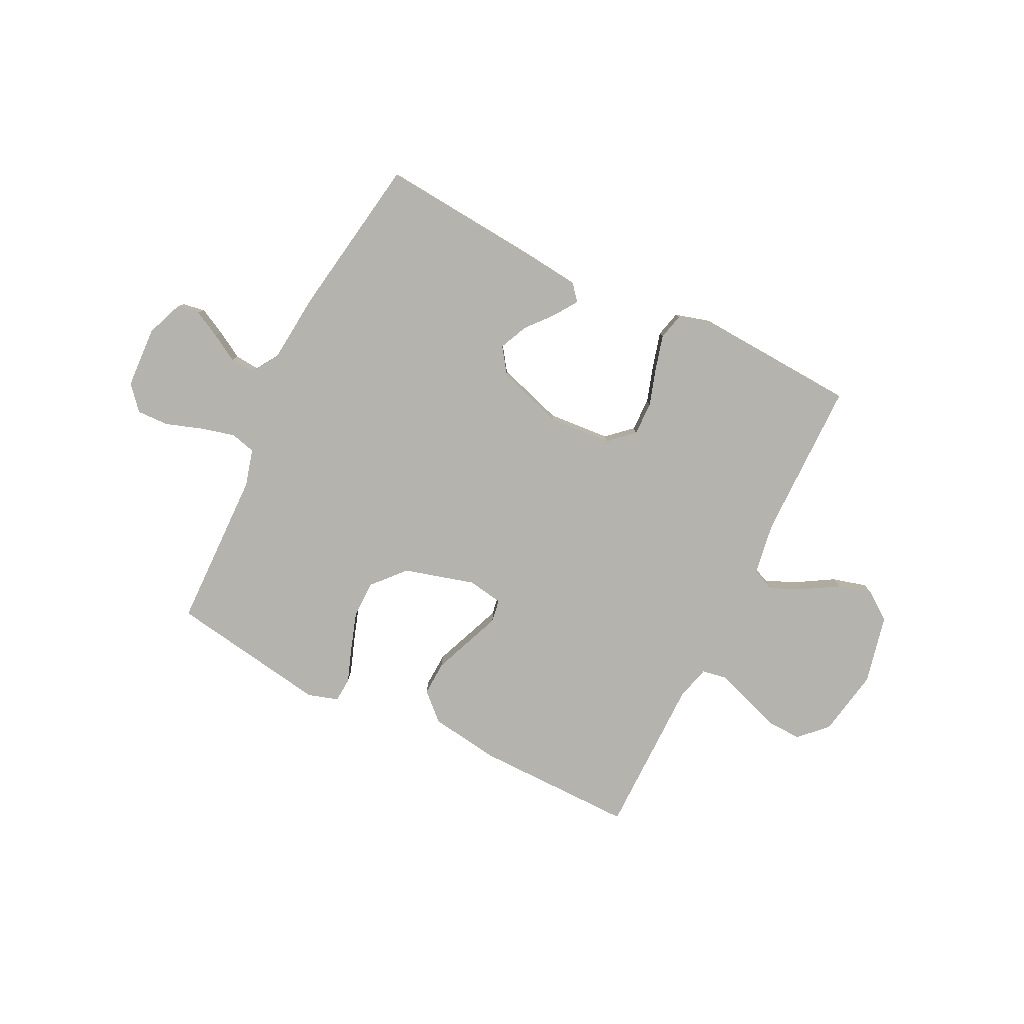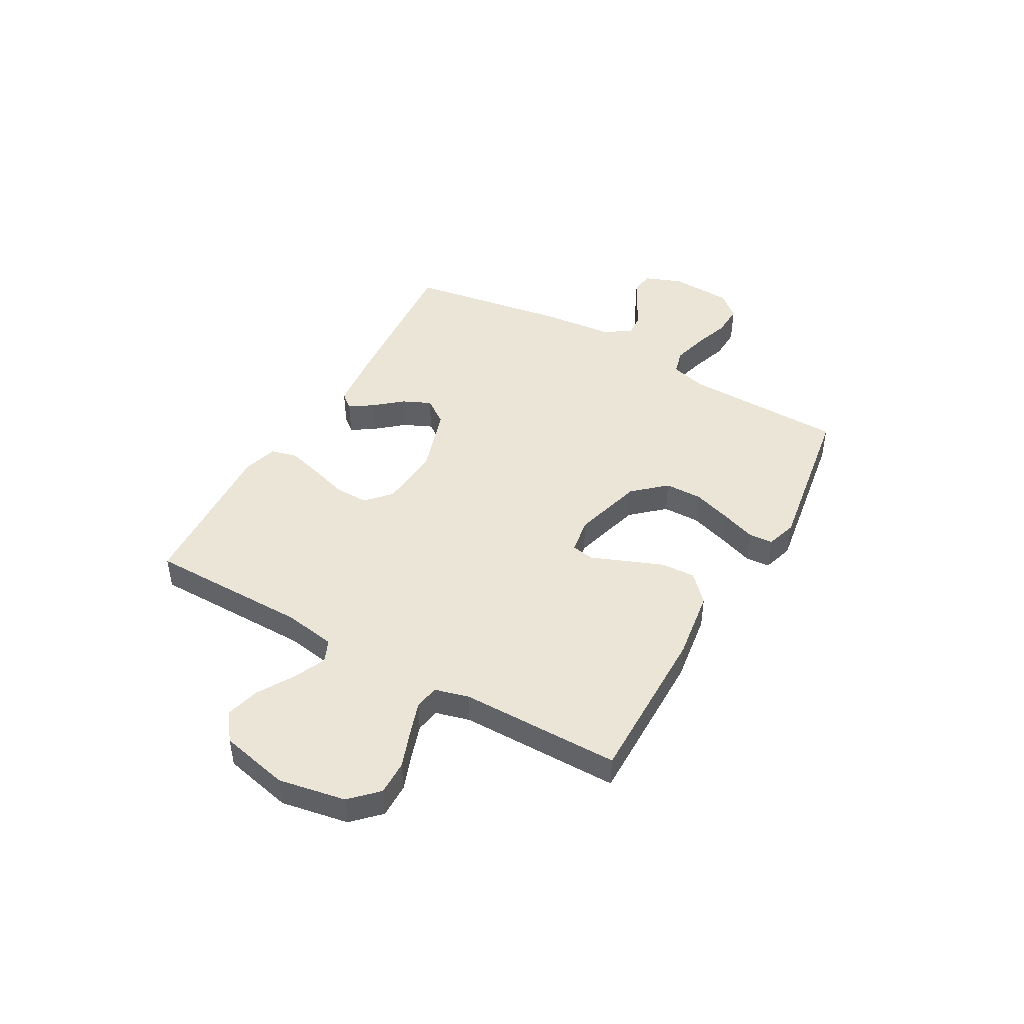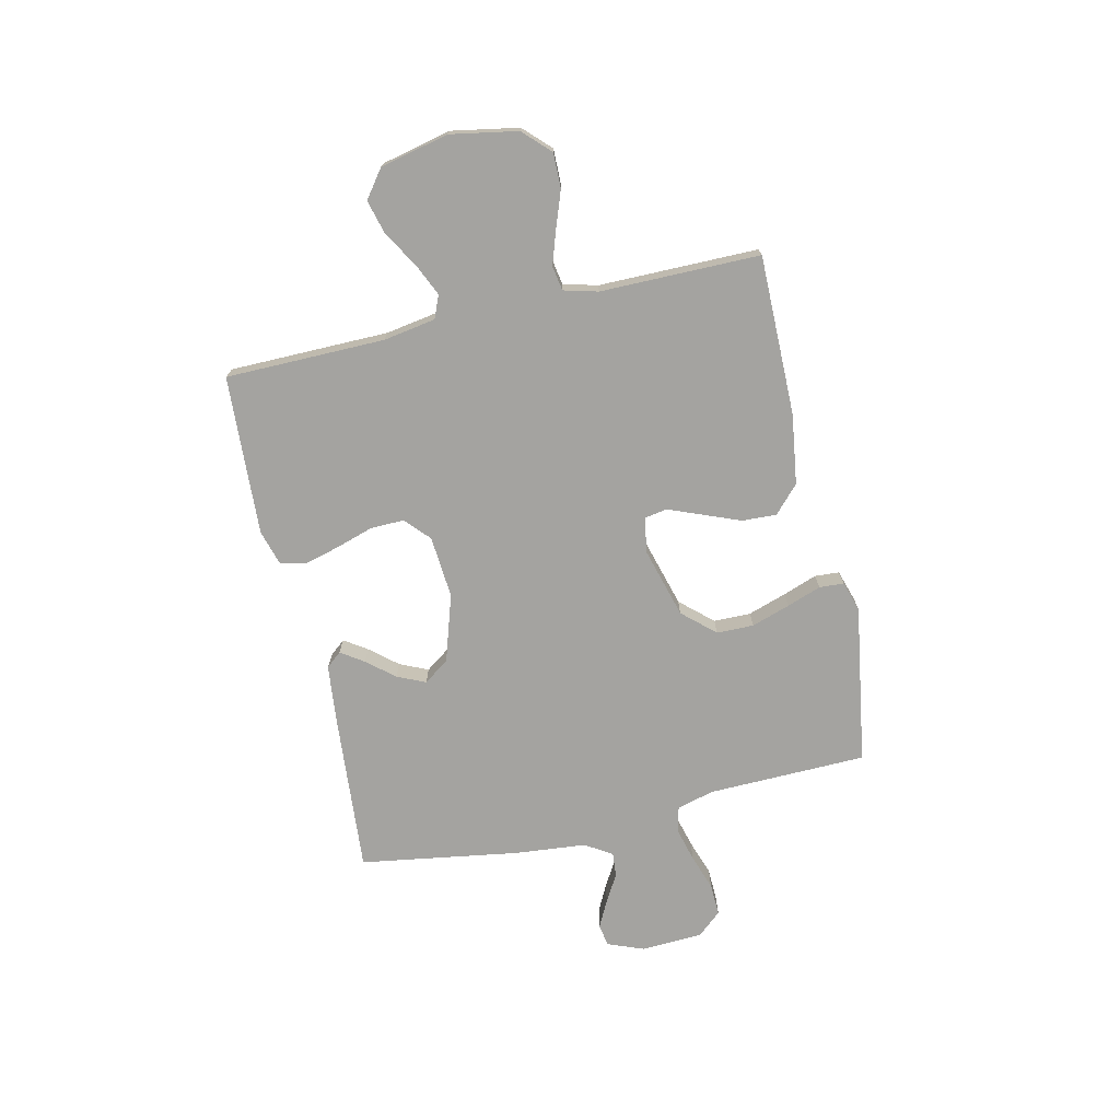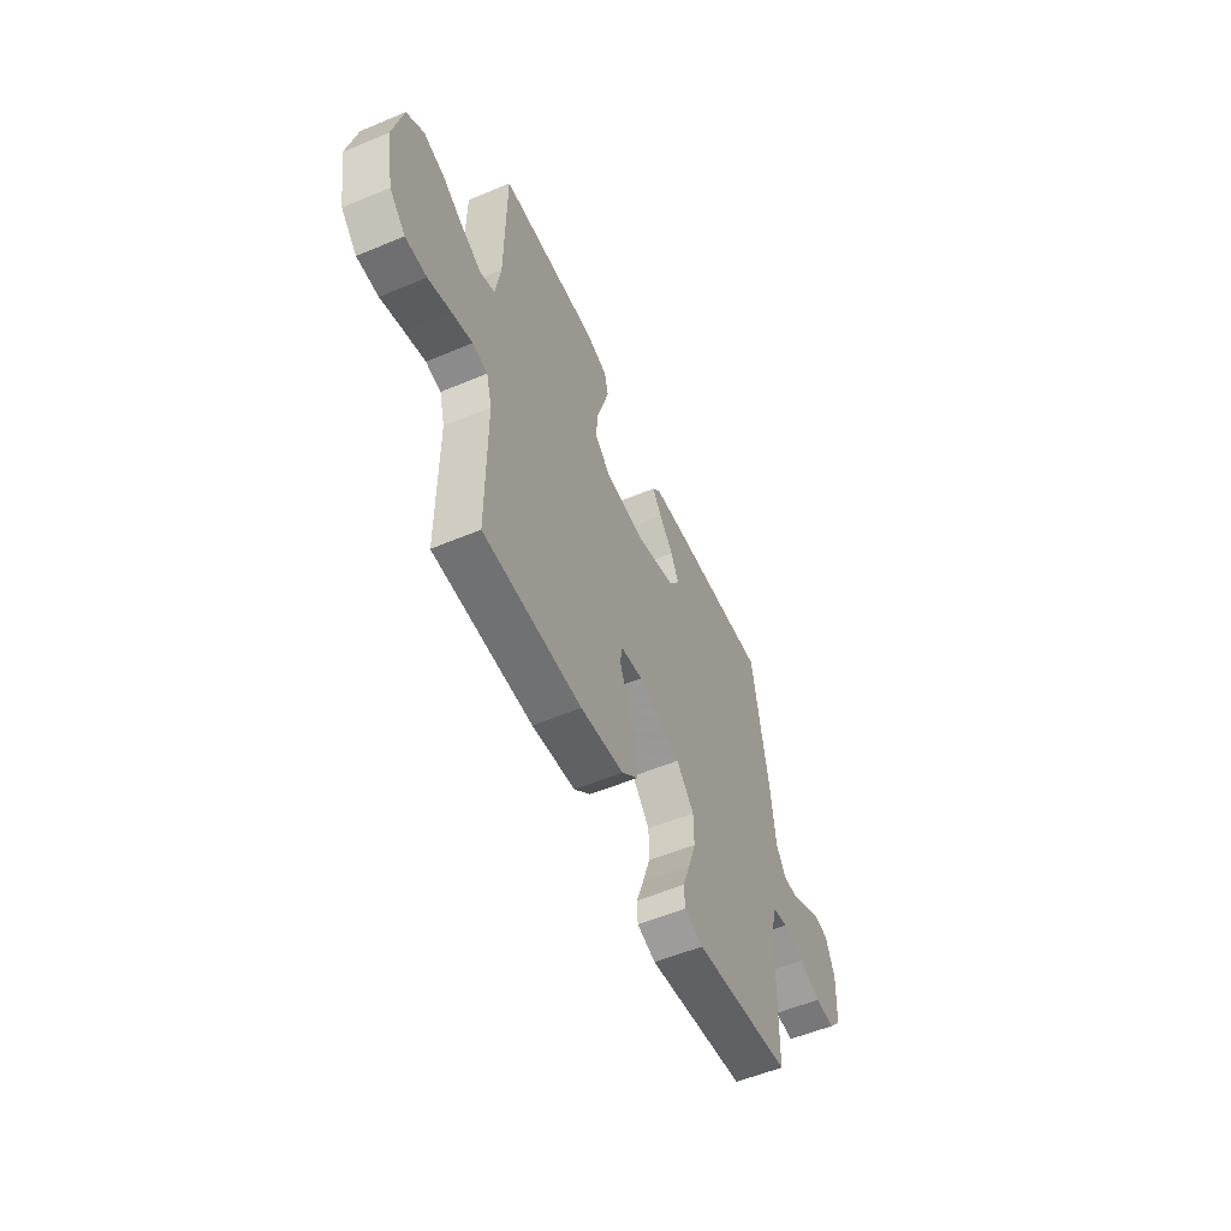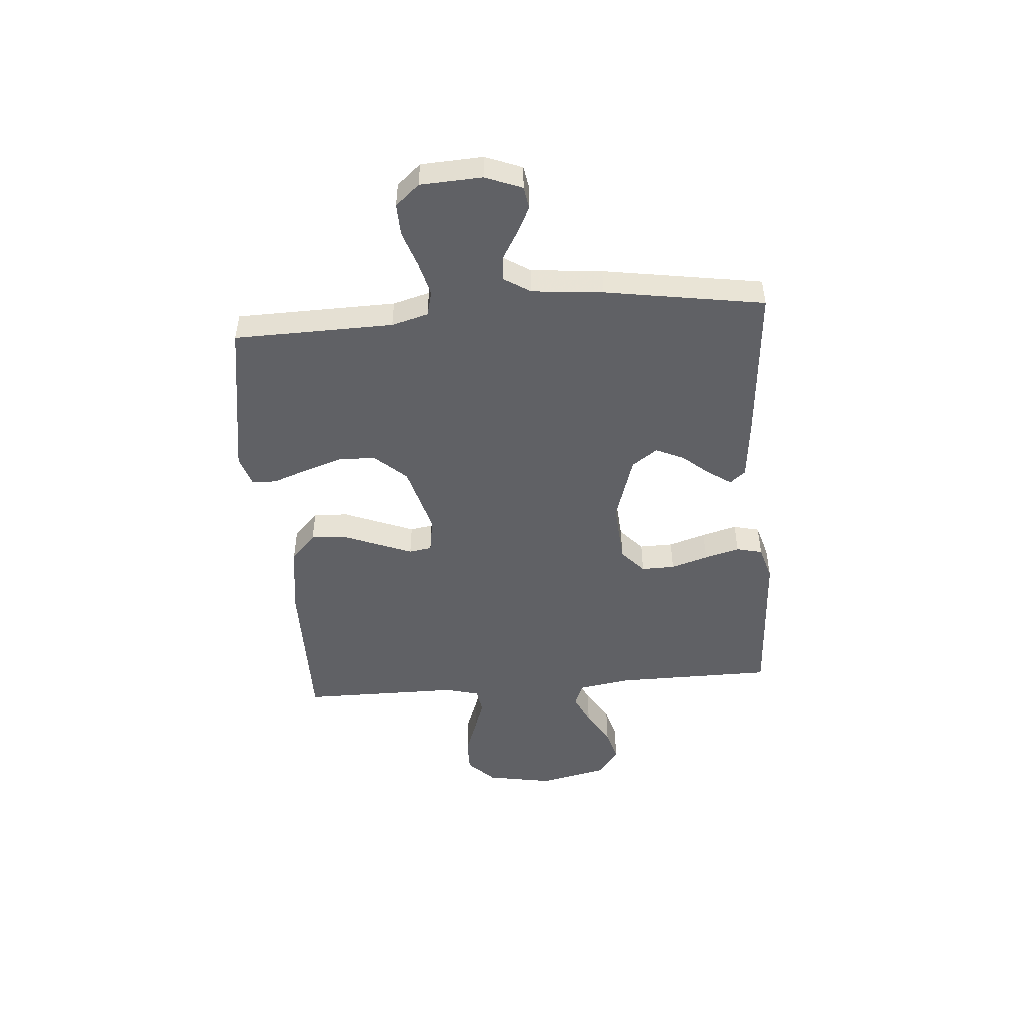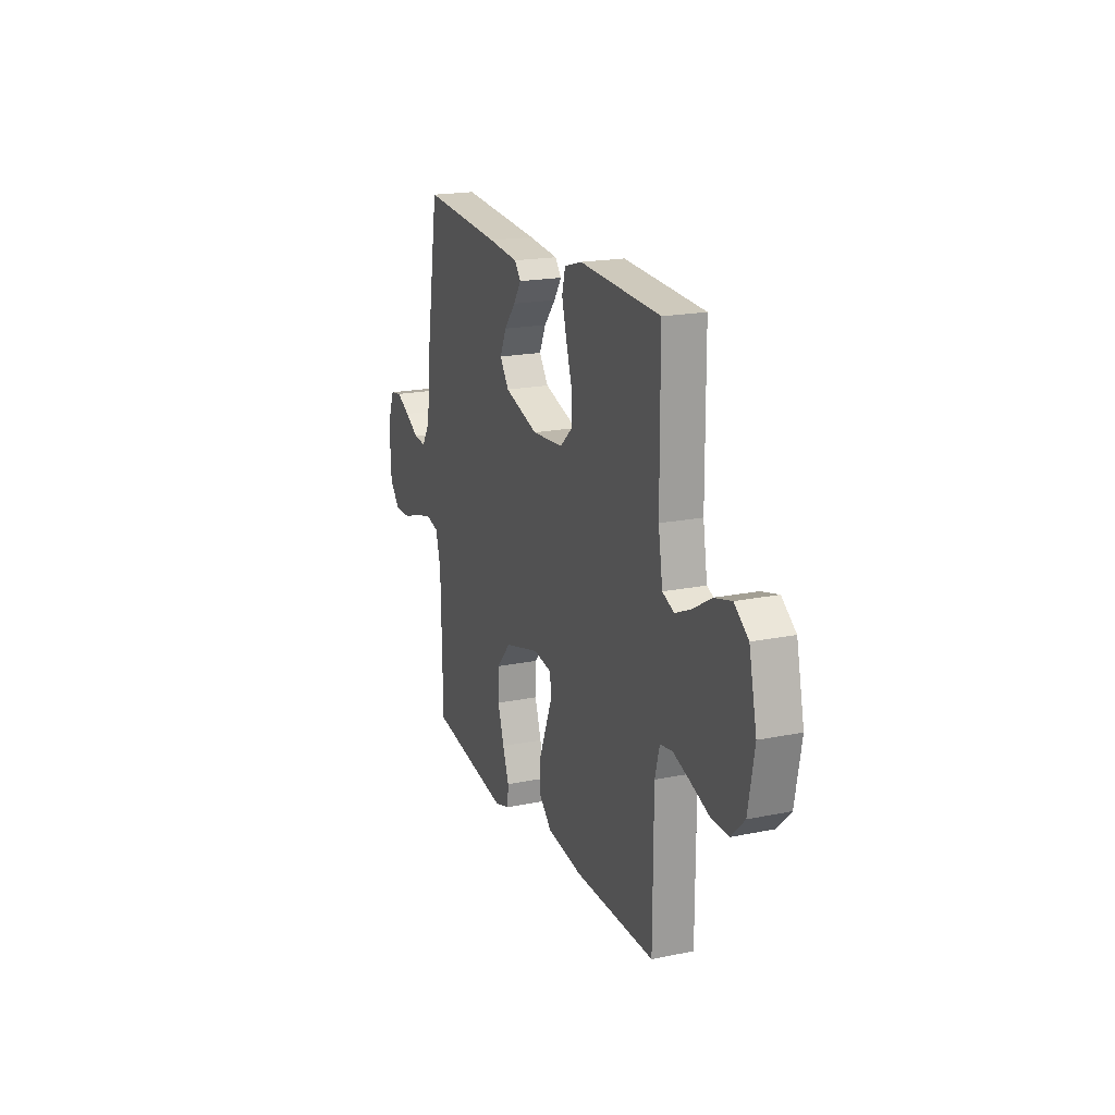
<metadata>
{"format":"obj","ext":"obj","renderer":"f3d","projection":"perspective","resolution":1024,"background":"white","views":[{"elev":-79.9,"azim":-26.3,"up":"+Y"},{"elev":45.6,"azim":119.5,"up":"+Y"},{"elev":-72.9,"azim":102.9,"up":"+Y"},{"elev":-55.5,"azim":113.8,"up":"+Z"},{"elev":-48.5,"azim":-85.4,"up":"+Y"},{"elev":19.2,"azim":68.9,"up":"+Z"}]}
</metadata>
<code>
v 0.5 0.07 -0.5
v 0.2 0.07 -0.498
v 0.068 0.07 -0.479
v 0.018 0.07 -0.432
v 0.021 0.07 -0.367
v 0.049 0.07 -0.297
v 0.074 0.07 -0.234
v 0.067 0.07 -0.191
v 0 0.07 -0.18
v -0.132 0.07 -0.217
v -0.186 0.07 -0.277
v -0.187 0.07 -0.347
v -0.163 0.07 -0.42
v -0.14 0.07 -0.484
v -0.143 0.07 -0.53
v -0.2 0.07 -0.548
v -0.5 0.07 -0.5
v -0.506 0.07 -0.2
v -0.525 0.07 -0.131
v -0.572 0.07 -0.119
v -0.637 0.07 -0.136
v -0.705 0.07 -0.159
v -0.765 0.07 -0.161
v -0.804 0.07 -0.116
v -0.81 0.07 0
v -0.783 0.07 0.069
v -0.741 0.07 0.076
v -0.69 0.07 0.05
v -0.639 0.07 0.02
v -0.593 0.07 0.016
v -0.561 0.07 0.066
v -0.548 0.07 0.2
v -0.5 0.07 0.5
v -0.2 0.07 0.475
v -0.088 0.07 0.463
v -0.064 0.07 0.434
v -0.093 0.07 0.391
v -0.136 0.07 0.34
v -0.16 0.07 0.287
v -0.126 0.07 0.239
v 0 0.07 0.199
v 0.117 0.07 0.208
v 0.163 0.07 0.25
v 0.162 0.07 0.313
v 0.14 0.07 0.383
v 0.122 0.07 0.449
v 0.134 0.07 0.498
v 0.2 0.07 0.517
v 0.5 0.07 0.5
v 0.502 0.07 0.2
v 0.518 0.07 0.102
v 0.561 0.07 0.084
v 0.621 0.07 0.111
v 0.688 0.07 0.151
v 0.752 0.07 0.168
v 0.804 0.07 0.129
v 0.833 0.07 0
v 0.81 0.07 -0.126
v 0.761 0.07 -0.175
v 0.696 0.07 -0.174
v 0.627 0.07 -0.149
v 0.564 0.07 -0.128
v 0.518 0.07 -0.136
v 0.501 0.07 -0.2
v 0.5 0 -0.5
v 0.2 0 -0.498
v 0.068 0 -0.479
v 0.018 0 -0.432
v 0.021 0 -0.367
v 0.049 0 -0.297
v 0.074 0 -0.234
v 0.067 0 -0.191
v 0 0 -0.18
v -0.132 0 -0.217
v -0.186 0 -0.277
v -0.187 0 -0.347
v -0.163 0 -0.42
v -0.14 0 -0.484
v -0.143 0 -0.53
v -0.2 0 -0.548
v -0.5 0 -0.5
v -0.506 0 -0.2
v -0.525 0 -0.131
v -0.572 0 -0.119
v -0.637 0 -0.136
v -0.705 0 -0.159
v -0.765 0 -0.161
v -0.804 0 -0.116
v -0.81 0 0
v -0.783 0 0.069
v -0.741 0 0.076
v -0.69 0 0.05
v -0.639 0 0.02
v -0.593 0 0.016
v -0.561 0 0.066
v -0.548 0 0.2
v -0.5 0 0.5
v -0.2 0 0.475
v -0.088 0 0.463
v -0.064 0 0.434
v -0.093 0 0.391
v -0.136 0 0.34
v -0.16 0 0.287
v -0.126 0 0.239
v 0 0 0.199
v 0.117 0 0.208
v 0.163 0 0.25
v 0.162 0 0.313
v 0.14 0 0.383
v 0.122 0 0.449
v 0.134 0 0.498
v 0.2 0 0.517
v 0.5 0 0.5
v 0.502 0 0.2
v 0.518 0 0.102
v 0.561 0 0.084
v 0.621 0 0.111
v 0.688 0 0.151
v 0.752 0 0.168
v 0.804 0 0.129
v 0.833 0 0
v 0.81 0 -0.126
v 0.761 0 -0.175
v 0.696 0 -0.174
v 0.627 0 -0.149
v 0.564 0 -0.128
v 0.518 0 -0.136
v 0.501 0 -0.2
f 58 59 60 61
f 58 61 62
f 57 58 62
f 56 57 62 63
f 53 54 55 56
f 52 53 56 63
f 47 48 49 50
f 47 50 51
f 44 45 46 47
f 44 47 51
f 43 44 51
f 42 43 51 52
f 35 36 37 38
f 35 38 39
f 34 35 39
f 31 32 33 34
f 30 31 34 39
f 26 27 28 29
f 24 25 26 29
f 24 29 30
f 21 22 23 24
f 20 21 24 30
f 19 20 30 39
f 15 16 17 18
f 13 14 15 18
f 12 13 18 19
f 11 12 19
f 10 11 19 39
f 3 4 5 6
f 3 6 7
f 64 1 2 3
f 64 3 7
f 63 64 7 8
f 41 42 52 63
f 40 41 63 8
f 9 10 39 40
f 8 9 40
f 125 124 123 122
f 126 125 122
f 126 122 121
f 127 126 121 120
f 120 119 118 117
f 127 120 117 116
f 114 113 112 111
f 115 114 111
f 111 110 109 108
f 115 111 108
f 115 108 107
f 116 115 107 106
f 102 101 100 99
f 103 102 99
f 103 99 98
f 98 97 96 95
f 103 98 95 94
f 93 92 91 90
f 93 90 89 88
f 94 93 88
f 88 87 86 85
f 94 88 85 84
f 103 94 84 83
f 82 81 80 79
f 82 79 78 77
f 83 82 77 76
f 83 76 75
f 103 83 75 74
f 70 69 68 67
f 71 70 67
f 67 66 65 128
f 71 67 128
f 72 71 128 127
f 127 116 106 105
f 72 127 105 104
f 104 103 74 73
f 104 73 72
f 1 65 66 2
f 2 66 67 3
f 3 67 68 4
f 4 68 69 5
f 5 69 70 6
f 6 70 71 7
f 7 71 72 8
f 8 72 73 9
f 9 73 74 10
f 10 74 75 11
f 11 75 76 12
f 12 76 77 13
f 13 77 78 14
f 14 78 79 15
f 15 79 80 16
f 16 80 81 17
f 17 81 82 18
f 18 82 83 19
f 19 83 84 20
f 20 84 85 21
f 21 85 86 22
f 22 86 87 23
f 23 87 88 24
f 24 88 89 25
f 25 89 90 26
f 26 90 91 27
f 27 91 92 28
f 28 92 93 29
f 29 93 94 30
f 30 94 95 31
f 31 95 96 32
f 32 96 97 33
f 33 97 98 34
f 34 98 99 35
f 35 99 100 36
f 36 100 101 37
f 37 101 102 38
f 38 102 103 39
f 39 103 104 40
f 40 104 105 41
f 41 105 106 42
f 42 106 107 43
f 43 107 108 44
f 44 108 109 45
f 45 109 110 46
f 46 110 111 47
f 47 111 112 48
f 48 112 113 49
f 49 113 114 50
f 50 114 115 51
f 51 115 116 52
f 52 116 117 53
f 53 117 118 54
f 54 118 119 55
f 55 119 120 56
f 56 120 121 57
f 57 121 122 58
f 58 122 123 59
f 59 123 124 60
f 60 124 125 61
f 61 125 126 62
f 62 126 127 63
f 63 127 128 64
f 64 128 65 1

</code>
